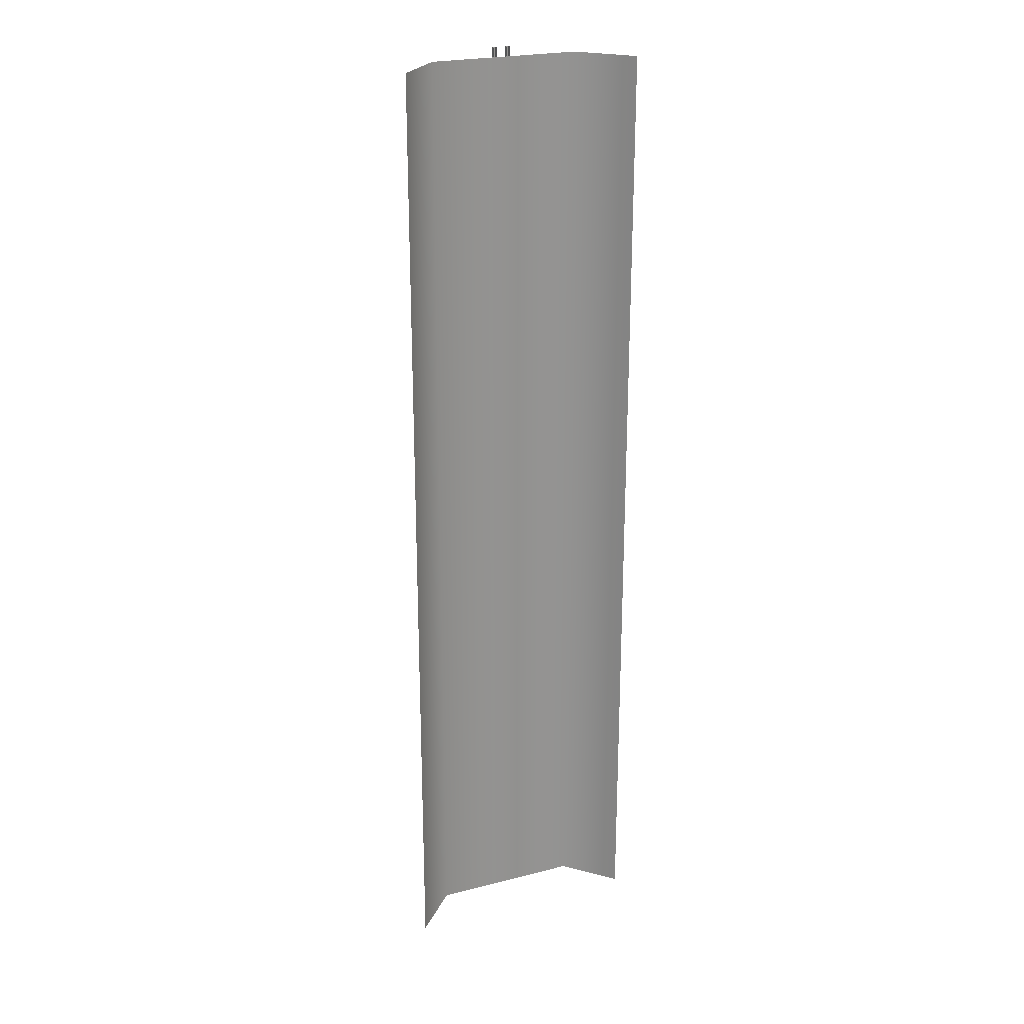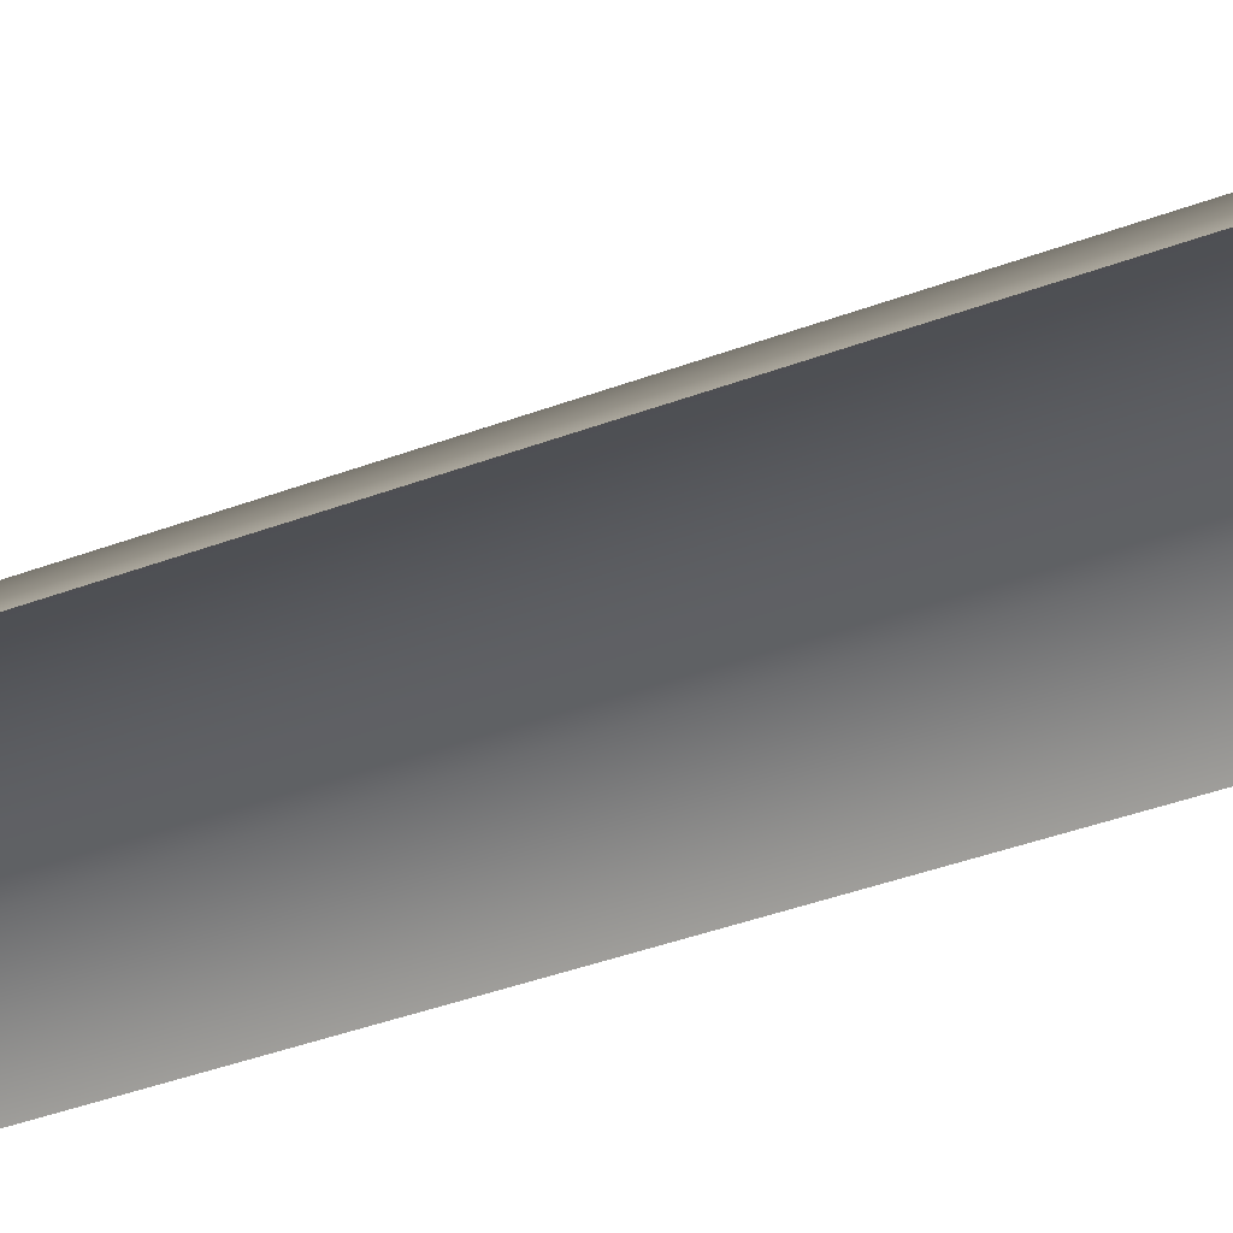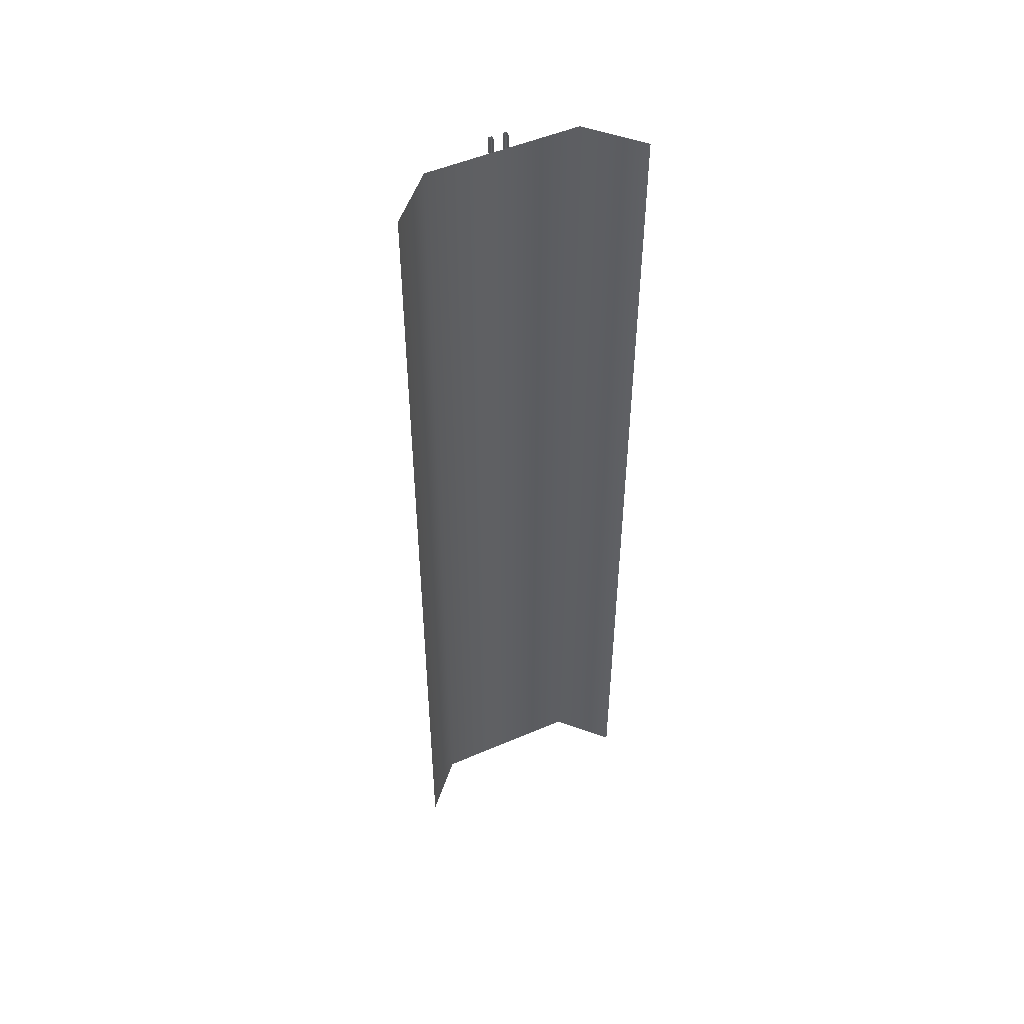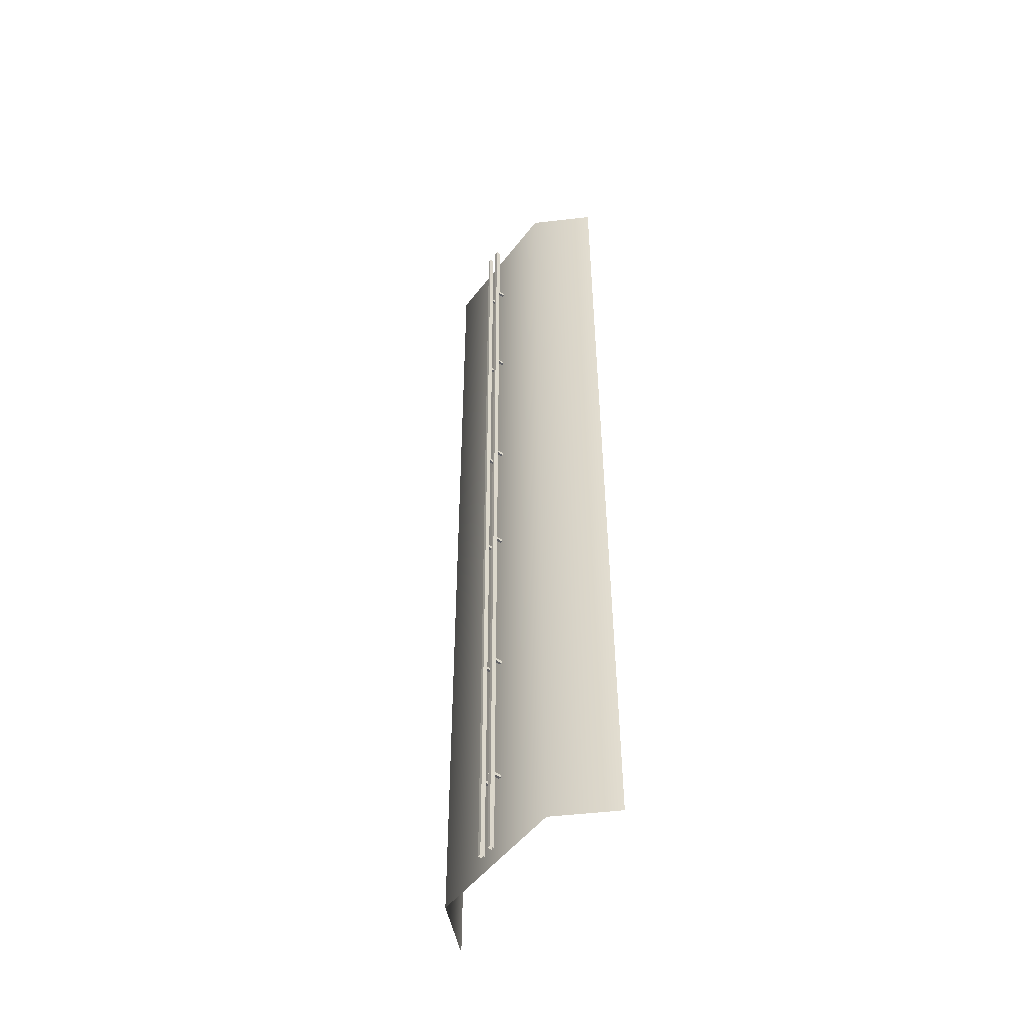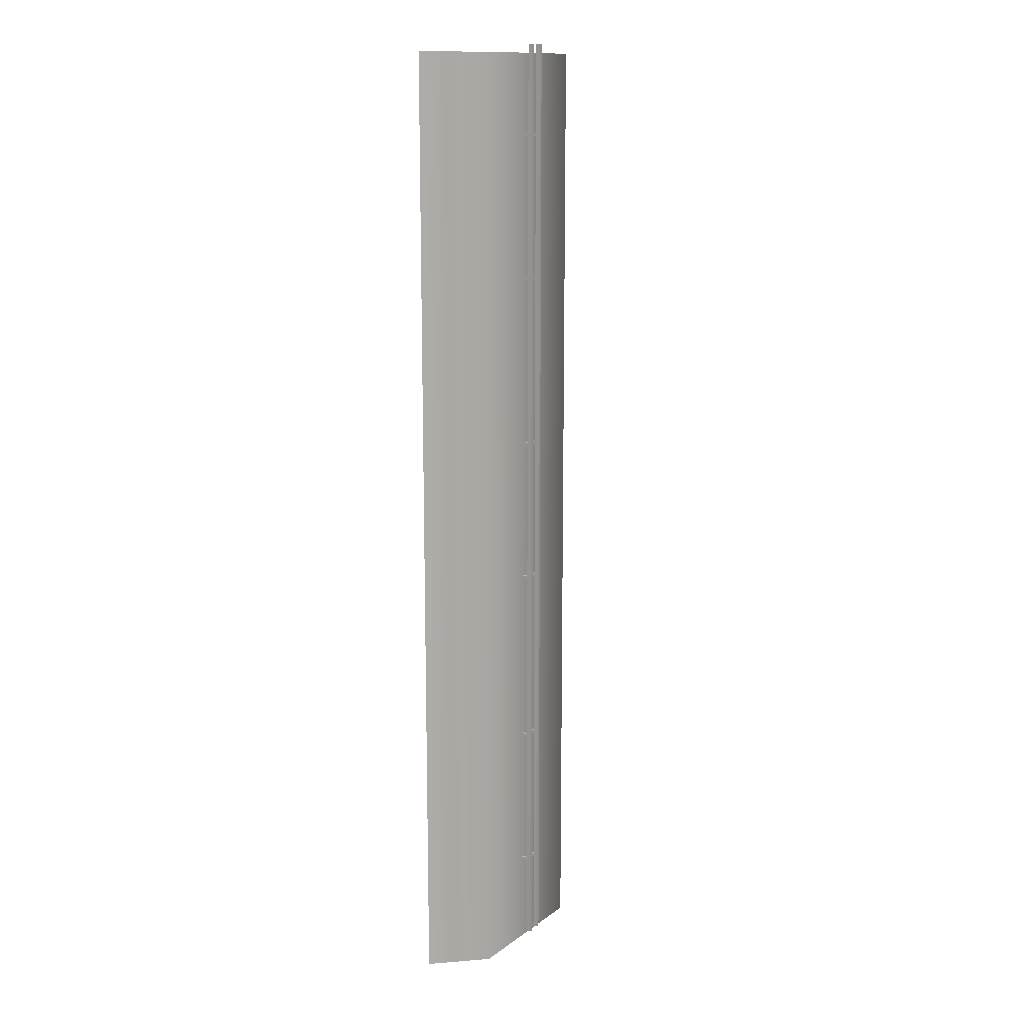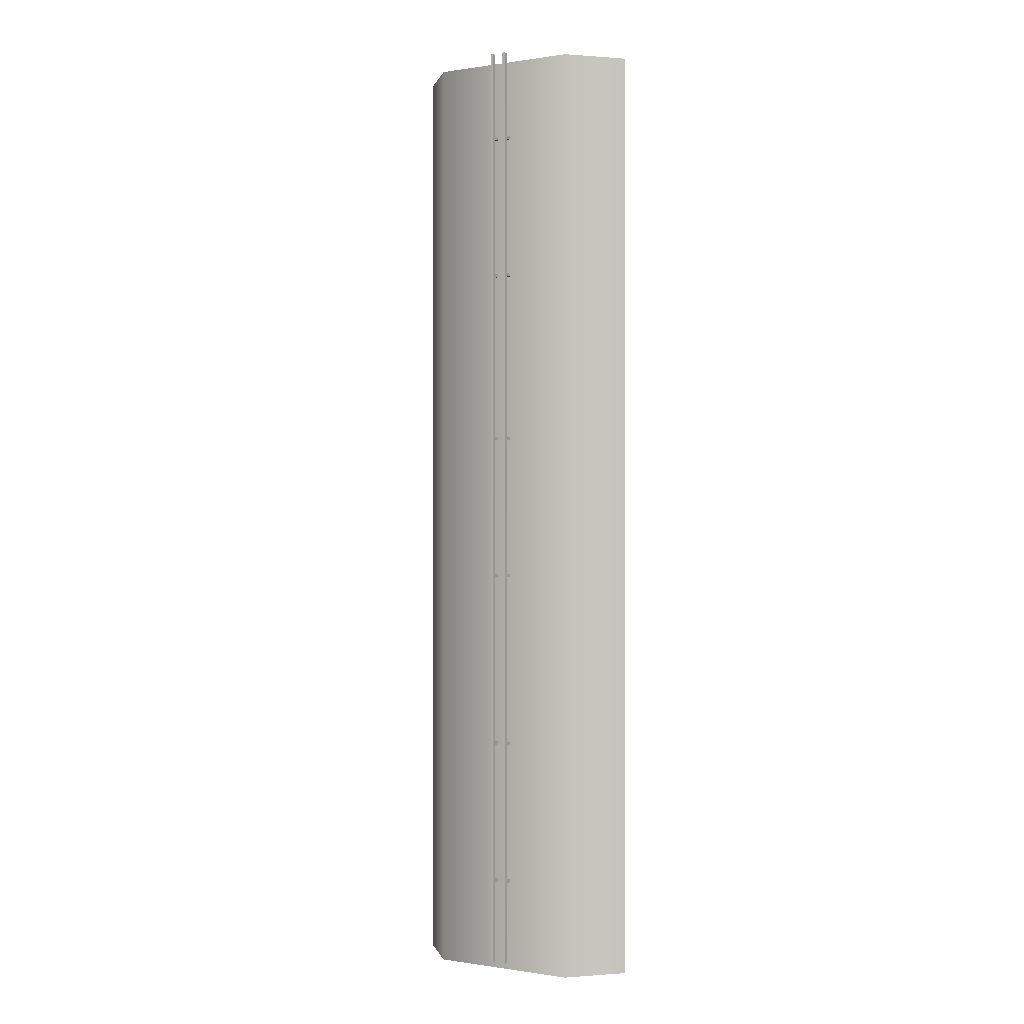
<metadata>
{"format":"obj","ext":"obj","renderer":"f3d","projection":"perspective","resolution":1024,"background":"white","views":[{"elev":23.6,"azim":-23.2,"up":"+Z"},{"elev":-34.3,"azim":-62.0,"up":"+Y"},{"elev":50.4,"azim":-25.3,"up":"+Z"},{"elev":-50.1,"azim":-125.7,"up":"+Z"},{"elev":13.3,"azim":122.7,"up":"+Z"},{"elev":0.0,"azim":-149.4,"up":"+Z"}]}
</metadata>
<code>
v  -8 -3.165 -0
v  -5 0.05 -0
v  -5 0.05 -5.333
v  -8 -3.165 -5.333
v  8 -3.165 -0
v  5 0.05 -0
v  5 0.05 5.333
v  8 -3.165 5.333
v  -8 -3.165 32
v  -5 0.05 32
v  -5 0.05 26.67
v  -8 -3.165 26.67
v  -5 0.05 21.33
v  -8 -3.165 21.33
v  -5 0.05 16
v  -8 -3.165 16
v  -5 0.05 10.67
v  -8 -3.165 10.67
v  -5 0.05 5.333
v  -8 -3.165 5.333
v  -5 0.05 -32
v  -8 -3.165 -32
v  -8 -3.165 -26.67
v  -5 0.05 -26.67
v  -8 -3.165 -21.33
v  -5 0.05 -21.33
v  -8 -3.165 -16
v  -5 0.05 -16
v  -8 -3.165 -10.67
v  -5 0.05 -10.67
v  8 -3.165 -32
v  5 0.05 -32
v  5 0.05 -26.67
v  8 -3.165 -26.67
v  5 0.05 -21.33
v  8 -3.165 -21.33
v  5 0.05 -16
v  8 -3.165 -16
v  5 0.05 -10.67
v  8 -3.165 -10.67
v  5 0.05 -5.333
v  8 -3.165 -5.333
v  5 0.05 32
v  8 -3.165 32
v  8 -3.165 26.67
v  5 0.05 26.67
v  8 -3.165 21.33
v  5 0.05 21.33
v  8 -3.165 16
v  5 0.05 16
v  8 -3.165 10.67
v  5 0.05 10.67
v  0.3605 0.8078 0.5355
v  0.5837 0.808 0.5355
v  0.5837 0.808 -4.798
v  0.3637 0.5022 0.5345
v  0.3605 0.8078 -4.798
v  0.5837 0.808 5.869
v  0.5837 0.5024 5.869
v  0.5816 0.5023 0.5355
v  0.3605 0.8077 32.54
v  0.5837 0.8078 32.54
v  0.5837 0.808 27.2
v  0.3605 0.8078 27.2
v  0.5837 0.808 21.87
v  0.3605 0.8078 21.87
v  0.5837 0.808 16.54
v  0.3605 0.8078 16.54
v  0.5837 0.808 11.2
v  0.3605 0.8078 11.2
v  0.3605 0.8078 5.869
v  0.5837 0.808 -31.47
v  0.3605 0.8079 -31.47
v  0.3605 0.8078 -26.13
v  0.5837 0.808 -26.13
v  0.3605 0.8078 -20.8
v  0.5837 0.808 -20.8
v  0.3605 0.8078 -15.46
v  0.5837 0.808 -15.46
v  0.3605 0.8078 -10.13
v  0.5837 0.808 -10.13
v  0.3669 0.502 32.54
v  0.3605 0.5022 27.2
v  0.3605 0.5022 21.87
v  0.3605 0.5022 16.53
v  0.3605 0.5022 11.2
v  0.3605 0.5022 5.868
v  0.3667 0.5022 -31.47
v  0.3605 0.5022 -26.13
v  0.3605 0.5022 -20.8
v  0.3605 0.5022 -15.47
v  0.3605 0.5022 -10.13
v  0.3605 0.5022 -4.799
v  0.5769 0.5022 -31.47
v  0.5837 0.5024 -26.13
v  0.5837 0.5024 -20.8
v  0.5837 0.5024 -15.46
v  0.5837 0.5024 -10.13
v  0.5837 0.5024 -4.798
v  0.5772 0.502 32.54
v  0.5837 0.5024 27.2
v  0.5837 0.5024 21.87
v  0.5837 0.5024 16.54
v  0.5837 0.5024 11.2
v  -0.36 0.8078 0.5397
v  -0.5832 0.808 0.5397
v  -0.5832 0.808 5.873
v  -0.3632 0.5022 0.5392
v  -0.36 0.8078 5.873
v  -0.5832 0.808 -4.794
v  -0.5832 0.5024 -4.794
v  -0.5811 0.5024 0.5386
v  -0.36 0.8077 -31.46
v  -0.5832 0.8078 -31.46
v  -0.5832 0.808 -26.13
v  -0.36 0.8078 -26.13
v  -0.5832 0.808 -20.79
v  -0.36 0.8078 -20.79
v  -0.5832 0.808 -15.46
v  -0.36 0.8078 -15.46
v  -0.5832 0.808 -10.13
v  -0.36 0.8078 -10.13
v  -0.36 0.8078 -4.794
v  -0.5832 0.808 32.54
v  -0.36 0.8079 32.54
v  -0.36 0.8078 27.21
v  -0.5832 0.808 27.21
v  -0.36 0.8078 21.87
v  -0.5832 0.808 21.87
v  -0.36 0.8078 16.54
v  -0.5832 0.808 16.54
v  -0.36 0.8078 11.21
v  -0.5832 0.808 11.21
v  -0.3665 0.5021 -31.46
v  -0.36 0.5022 -26.13
v  -0.36 0.5022 -20.79
v  -0.36 0.5022 -15.46
v  -0.36 0.5022 -10.13
v  -0.36 0.5022 -4.793
v  -0.3664 0.5021 32.54
v  -0.36 0.5022 27.21
v  -0.36 0.5022 21.87
v  -0.36 0.5022 16.54
v  -0.36 0.5022 11.21
v  -0.36 0.5022 5.874
v  -0.5767 0.5022 32.54
v  -0.5832 0.5024 27.21
v  -0.5832 0.5024 21.87
v  -0.5832 0.5024 16.54
v  -0.5832 0.5024 11.21
v  -0.5832 0.5024 5.873
v  -0.5769 0.5022 -31.46
v  -0.5832 0.5024 -26.13
v  -0.5832 0.5024 -20.79
v  -0.5832 0.5024 -15.46
v  -0.5832 0.5024 -10.13
v  -0.5621 0.05 -4.101
v  -0.3862 0.05 -4.101
v  -0.3862 0.502 -4.101
v  -0.5621 0.502 -4.101
v  -0.3862 0.05 -4.301
v  -0.5621 0.05 -4.301
v  -0.5621 0.502 -4.301
v  -0.3862 0.502 -4.301
v  -0.5621 0.05 5.57
v  -0.3862 0.05 5.57
v  -0.3862 0.502 5.57
v  -0.5621 0.502 5.57
v  -0.3862 0.05 5.37
v  -0.5621 0.05 5.37
v  -0.5621 0.502 5.37
v  -0.3862 0.502 5.37
v  -0.5621 0.05 -25.65
v  -0.3862 0.05 -25.65
v  -0.3862 0.502 -25.65
v  -0.5621 0.502 -25.65
v  -0.3862 0.05 -25.85
v  -0.5621 0.05 -25.85
v  -0.5621 0.502 -25.85
v  -0.3862 0.502 -25.85
v  -0.5621 0.05 -15.98
v  -0.3862 0.05 -15.98
v  -0.3862 0.502 -15.98
v  -0.5621 0.502 -15.98
v  -0.3862 0.05 -16.18
v  -0.5621 0.05 -16.18
v  -0.5621 0.502 -16.18
v  -0.3862 0.502 -16.18
v  -0.5621 0.05 17.09
v  -0.3862 0.05 17.09
v  -0.3862 0.502 17.09
v  -0.5621 0.502 17.09
v  -0.3862 0.05 16.89
v  -0.5621 0.05 16.89
v  -0.5621 0.502 16.89
v  -0.3862 0.502 16.89
v  -0.5621 0.05 26.76
v  -0.3862 0.05 26.76
v  -0.3862 0.502 26.76
v  -0.5621 0.502 26.76
v  -0.3862 0.05 26.56
v  -0.5621 0.05 26.56
v  -0.5621 0.502 26.56
v  -0.3862 0.502 26.56
v  0.3861 0.05 -4.101
v  0.562 0.05 -4.101
v  0.562 0.502 -4.101
v  0.3861 0.502 -4.101
v  0.562 0.05 -4.301
v  0.3861 0.05 -4.301
v  0.3861 0.502 -4.301
v  0.562 0.502 -4.301
v  0.3861 0.05 5.57
v  0.562 0.05 5.57
v  0.562 0.502 5.57
v  0.3861 0.502 5.57
v  0.562 0.05 5.37
v  0.3861 0.05 5.37
v  0.3861 0.502 5.37
v  0.562 0.502 5.37
v  0.3861 0.05 -25.65
v  0.562 0.05 -25.65
v  0.562 0.502 -25.65
v  0.3861 0.502 -25.65
v  0.562 0.05 -25.85
v  0.3861 0.05 -25.85
v  0.3861 0.502 -25.85
v  0.562 0.502 -25.85
v  0.3861 0.05 -15.98
v  0.562 0.05 -15.98
v  0.562 0.502 -15.98
v  0.3861 0.502 -15.98
v  0.562 0.05 -16.18
v  0.3861 0.05 -16.18
v  0.3861 0.502 -16.18
v  0.562 0.502 -16.18
v  0.3861 0.05 17.09
v  0.562 0.05 17.09
v  0.562 0.502 17.09
v  0.3861 0.502 17.09
v  0.562 0.05 16.89
v  0.3861 0.05 16.89
v  0.3861 0.502 16.89
v  0.562 0.502 16.89
v  0.3861 0.05 26.76
v  0.562 0.05 26.76
v  0.562 0.502 26.76
v  0.3861 0.502 26.76
v  0.562 0.05 26.56
v  0.3861 0.05 26.56
v  0.3861 0.502 26.56
v  0.562 0.502 26.56
g Object001
f 1 2 3
f 3 4 1
f 5 6 7
f 7 8 5
f 9 10 11
f 11 12 9
f 12 11 13
f 13 14 12
f 14 13 15
f 15 16 14
f 16 15 17
f 17 18 16
f 18 17 19
f 19 20 18
f 20 19 2
f 2 1 20
f 21 22 23
f 23 24 21
f 24 23 25
f 25 26 24
f 26 25 27
f 27 28 26
f 28 27 29
f 29 30 28
f 30 29 4
f 4 3 30
f 31 32 33
f 33 34 31
f 34 33 35
f 35 36 34
f 36 35 37
f 37 38 36
f 38 37 39
f 39 40 38
f 40 39 41
f 41 42 40
f 42 41 6
f 6 5 42
f 43 44 45
f 45 46 43
f 46 45 47
f 47 48 46
f 48 47 49
f 49 50 48
f 50 49 51
f 51 52 50
f 52 51 8
f 8 7 52
f 2 19 7
f 7 6 2
f 19 17 52
f 52 7 19
f 17 15 50
f 50 52 17
f 15 13 48
f 48 50 15
f 13 11 46
f 46 48 13
f 46 11 10
f 10 43 46
f 3 2 6
f 6 41 3
f 41 39 30
f 30 3 41
f 39 37 28
f 28 30 39
f 37 35 26
f 26 28 37
f 35 33 24
f 24 26 35
f 24 33 32
f 32 21 24
f 53 54 55
f 56 53 57
f 58 59 60
f 61 62 63
f 64 63 65
f 66 65 67
f 68 67 69
f 70 69 58
f 71 58 54
f 72 73 74
f 74 75 72
f 76 77 75
f 78 79 77
f 80 81 79
f 57 55 81
f 82 61 64
f 83 64 66
f 84 66 68
f 85 68 70
f 86 70 71
f 87 71 53
f 73 88 89
f 89 74 73
f 90 76 74
f 91 78 76
f 92 80 78
f 93 57 80
f 94 72 75
f 75 95 94
f 77 96 95
f 79 97 96
f 81 98 97
f 55 99 98
f 54 60 99
f 62 100 101
f 63 101 102
f 65 102 103
f 67 103 104
f 69 104 59
f 105 106 107
f 108 105 109
f 110 111 112
f 113 114 115
f 116 115 117
f 118 117 119
f 120 119 121
f 122 121 110
f 123 110 106
f 124 125 126
f 126 127 124
f 128 129 127
f 130 131 129
f 132 133 131
f 109 107 133
f 134 113 116
f 135 116 118
f 136 118 120
f 137 120 122
f 138 122 123
f 139 123 105
f 125 140 141
f 141 126 125
f 142 128 126
f 143 130 128
f 144 132 130
f 145 109 132
f 146 124 127
f 127 147 146
f 129 148 147
f 131 149 148
f 133 150 149
f 107 151 150
f 106 112 151
f 114 152 153
f 115 153 154
f 117 154 155
f 119 155 156
f 121 156 111
f 157 158 159
f 159 160 157
f 161 162 163
f 163 164 161
f 54 58 60
f 53 71 54
f 56 87 53
f 106 110 112
f 105 123 106
f 108 139 105
f 161 164 159
f 159 158 161
f 157 160 163
f 163 162 157
f 57 53 55
f 93 56 57
f 55 54 99
f 123 122 110
f 139 138 123
f 110 121 111
f 80 57 81
f 92 93 80
f 81 55 98
f 122 120 121
f 138 137 122
f 121 119 156
f 78 80 79
f 91 92 78
f 79 81 97
f 120 118 119
f 137 136 120
f 119 117 155
f 76 78 77
f 90 91 76
f 77 79 96
f 118 116 117
f 136 135 118
f 117 115 154
f 74 76 75
f 89 90 74
f 75 77 95
f 116 113 115
f 135 134 116
f 115 114 153
f 71 70 58
f 87 86 71
f 58 69 59
f 109 105 107
f 145 108 109
f 107 106 151
f 70 68 69
f 86 85 70
f 69 67 104
f 132 109 133
f 144 145 132
f 133 107 150
f 68 66 67
f 85 84 68
f 67 65 103
f 130 132 131
f 143 144 130
f 131 133 149
f 66 64 65
f 84 83 66
f 65 63 102
f 128 130 129
f 142 143 128
f 129 131 148
f 64 61 63
f 83 82 64
f 63 62 101
f 126 128 127
f 141 142 126
f 127 129 147
f 165 166 167
f 167 168 165
f 169 170 171
f 171 172 169
f 169 172 167
f 167 166 169
f 165 168 171
f 171 170 165
f 173 174 175
f 175 176 173
f 177 178 179
f 179 180 177
f 177 180 175
f 175 174 177
f 173 176 179
f 179 178 173
f 181 182 183
f 183 184 181
f 185 186 187
f 187 188 185
f 185 188 183
f 183 182 185
f 181 184 187
f 187 186 181
f 189 190 191
f 191 192 189
f 193 194 195
f 195 196 193
f 193 196 191
f 191 190 193
f 189 192 195
f 195 194 189
f 197 198 199
f 199 200 197
f 201 202 203
f 203 204 201
f 201 204 199
f 199 198 201
f 197 200 203
f 203 202 197
f 205 206 207
f 207 208 205
f 209 210 211
f 211 212 209
f 209 212 207
f 207 206 209
f 205 208 211
f 211 210 205
f 213 214 215
f 215 216 213
f 217 218 219
f 219 220 217
f 217 220 215
f 215 214 217
f 213 216 219
f 219 218 213
f 221 222 223
f 223 224 221
f 225 226 227
f 227 228 225
f 225 228 223
f 223 222 225
f 221 224 227
f 227 226 221
f 229 230 231
f 231 232 229
f 233 234 235
f 235 236 233
f 233 236 231
f 231 230 233
f 229 232 235
f 235 234 229
f 237 238 239
f 239 240 237
f 241 242 243
f 243 244 241
f 241 244 239
f 239 238 241
f 237 240 243
f 243 242 237
f 245 246 247
f 247 248 245
f 249 250 251
f 251 252 249
f 249 252 247
f 247 246 249
f 245 248 251
f 251 250 245

</code>
